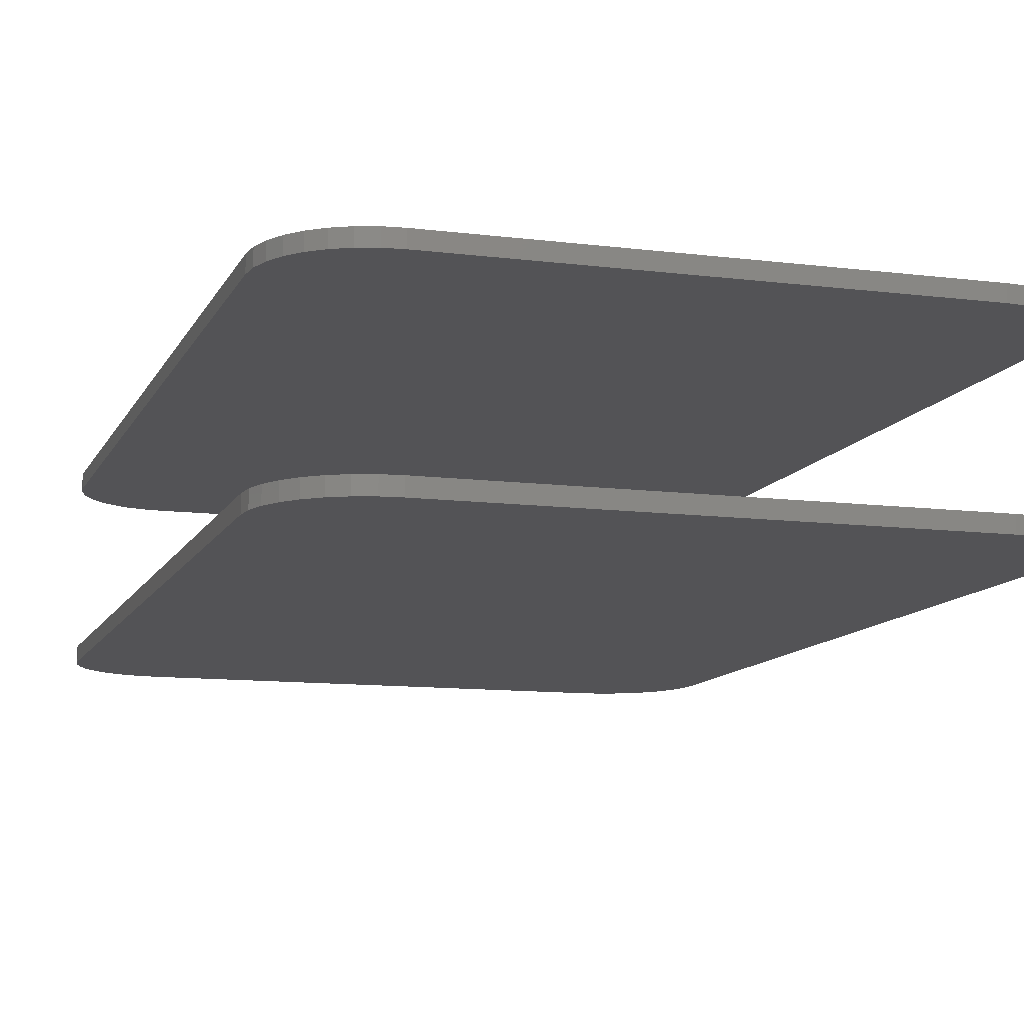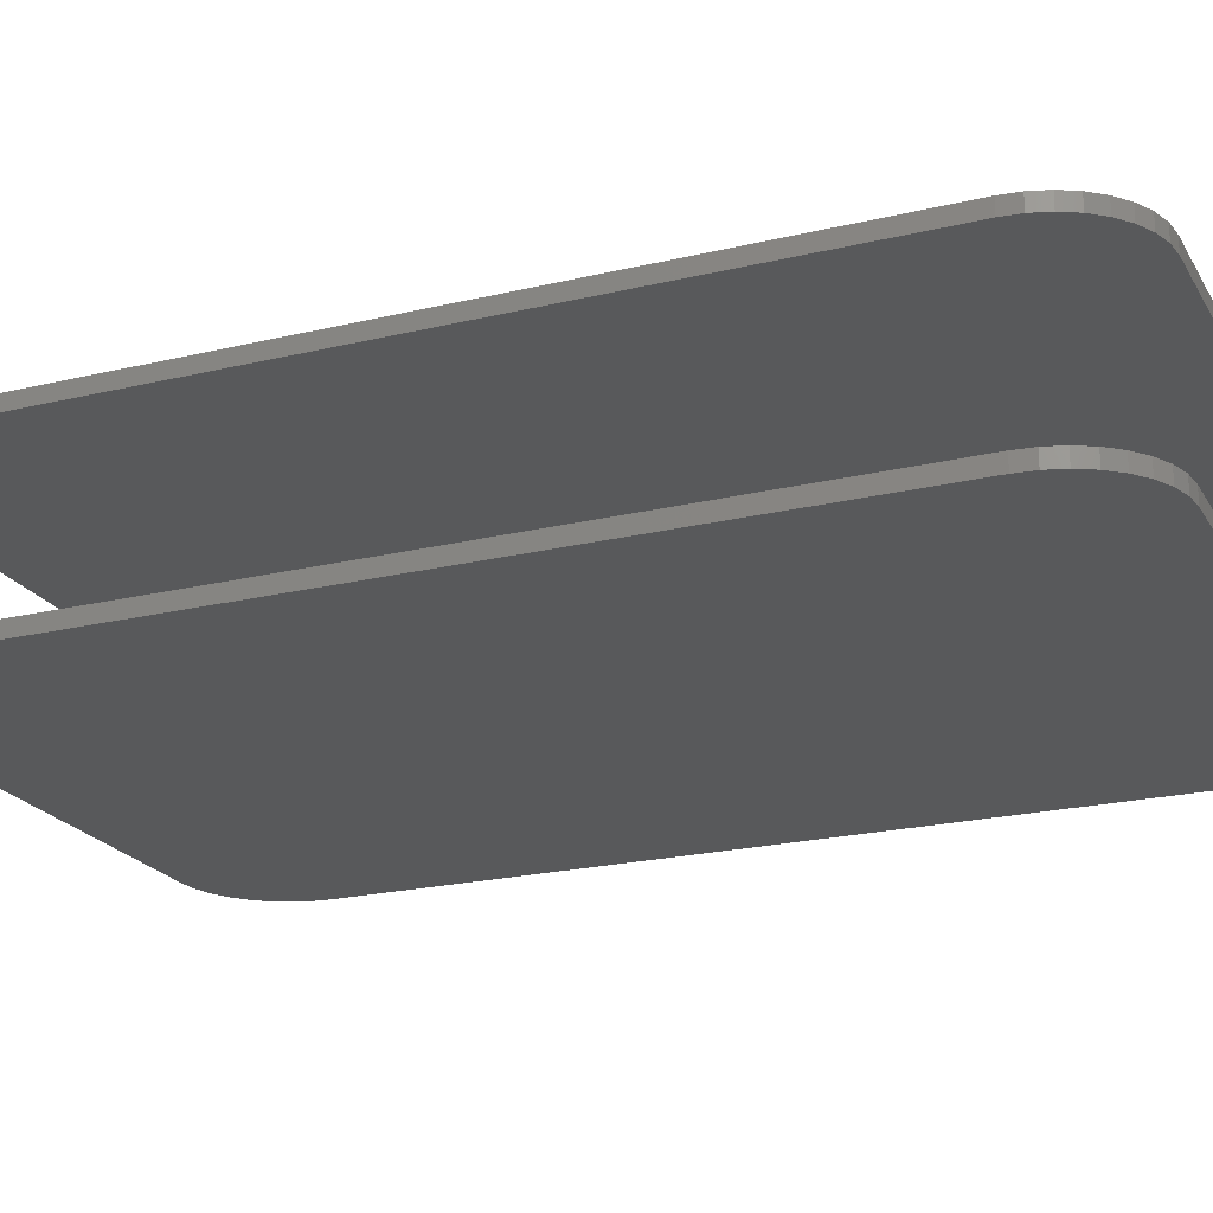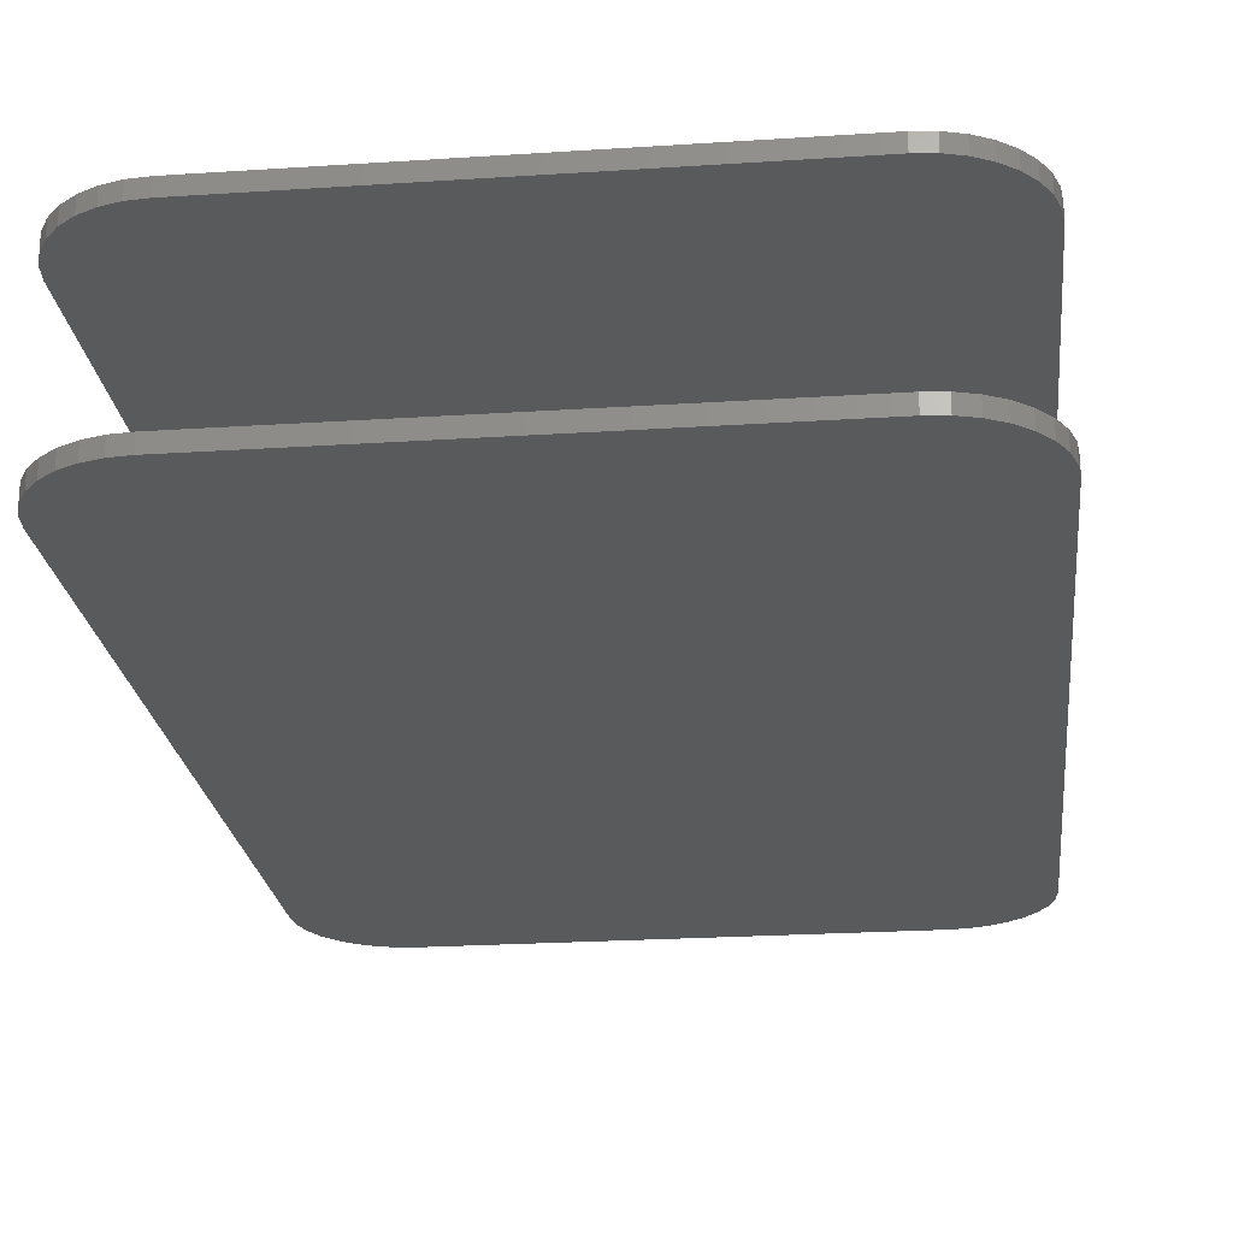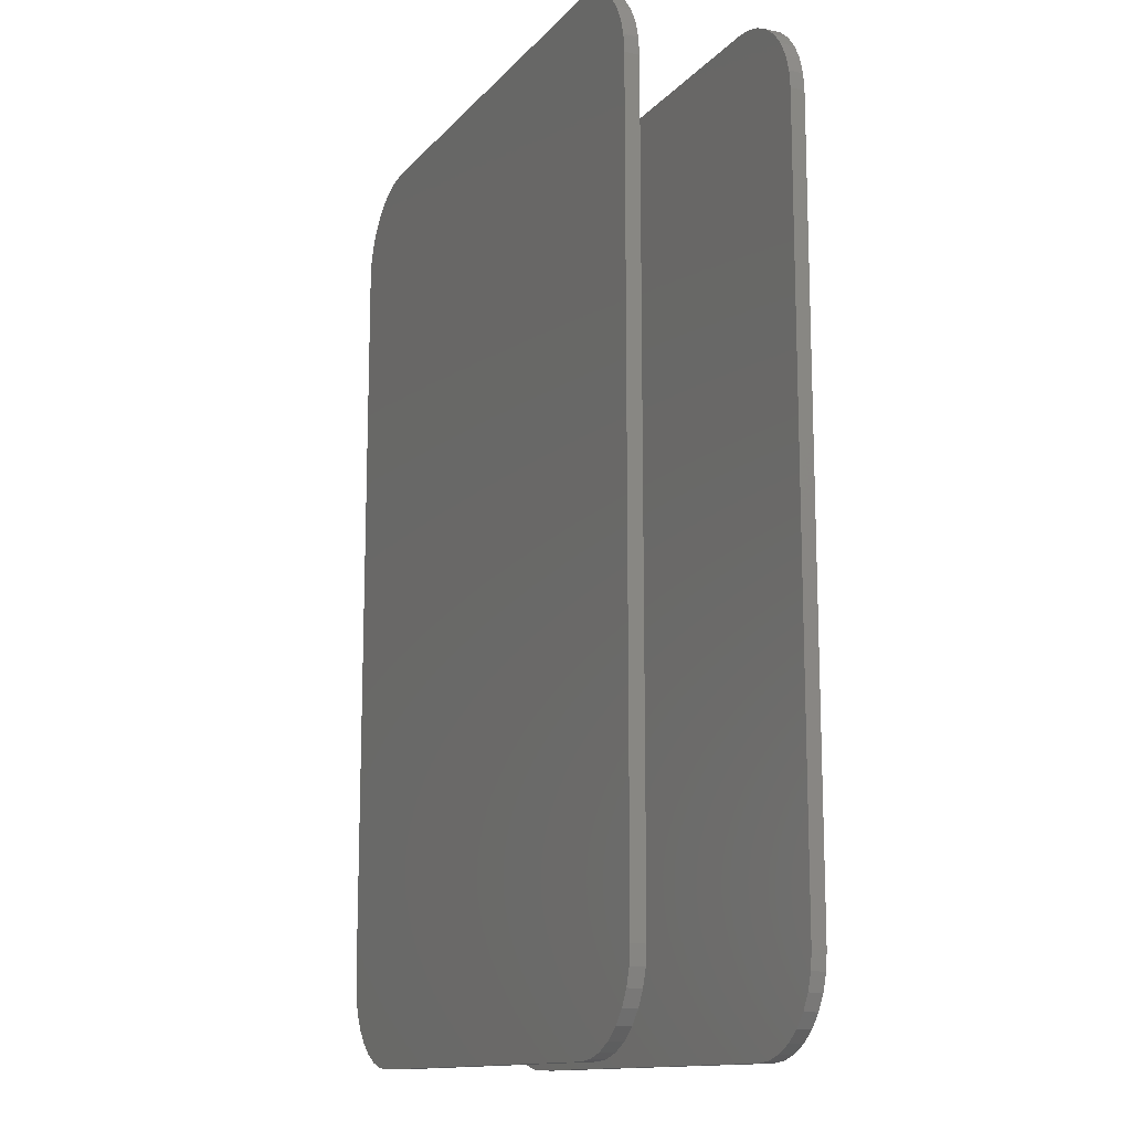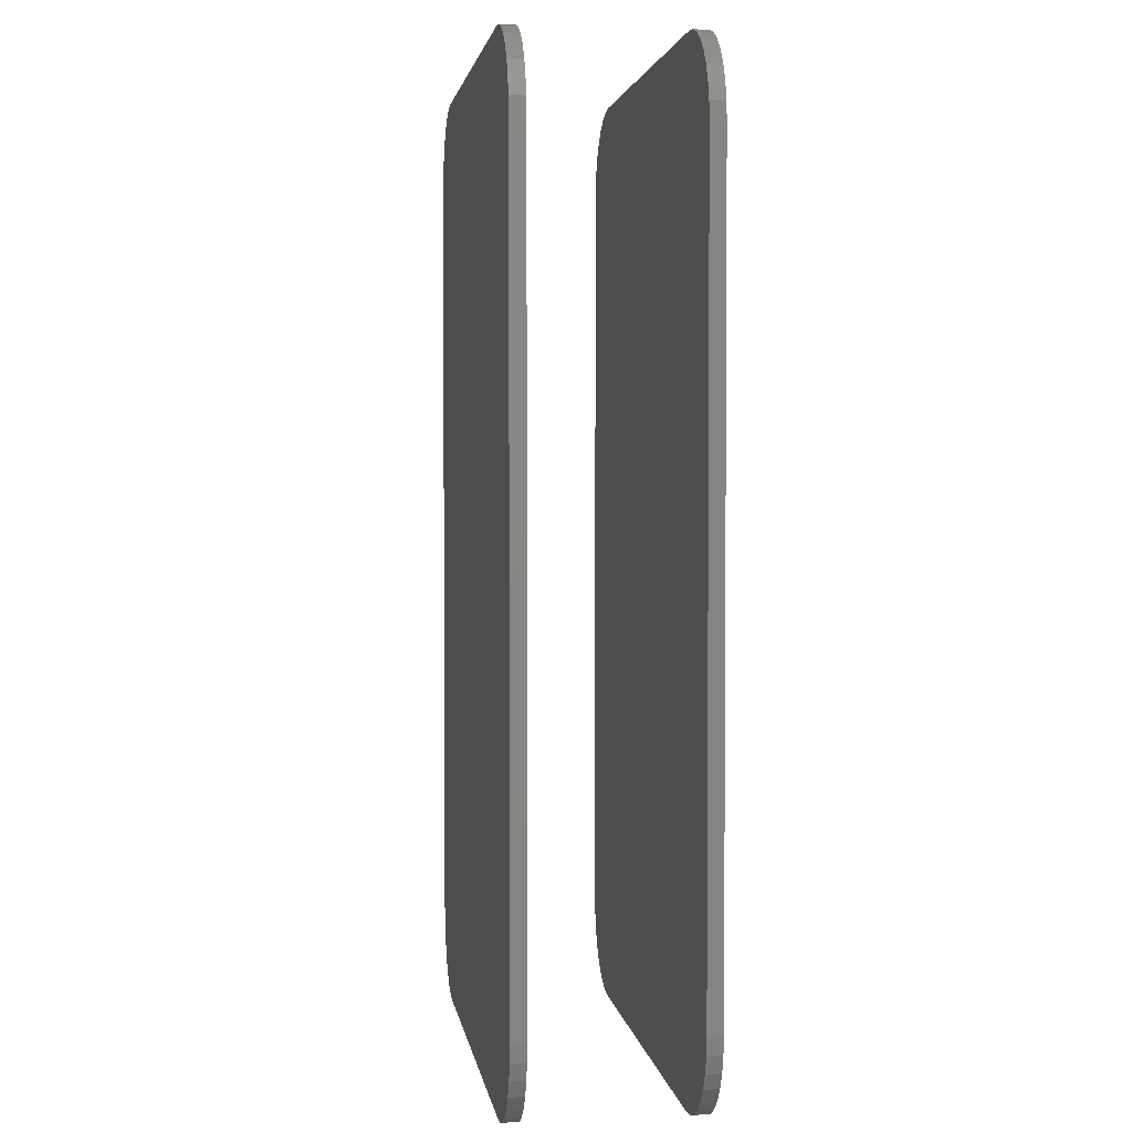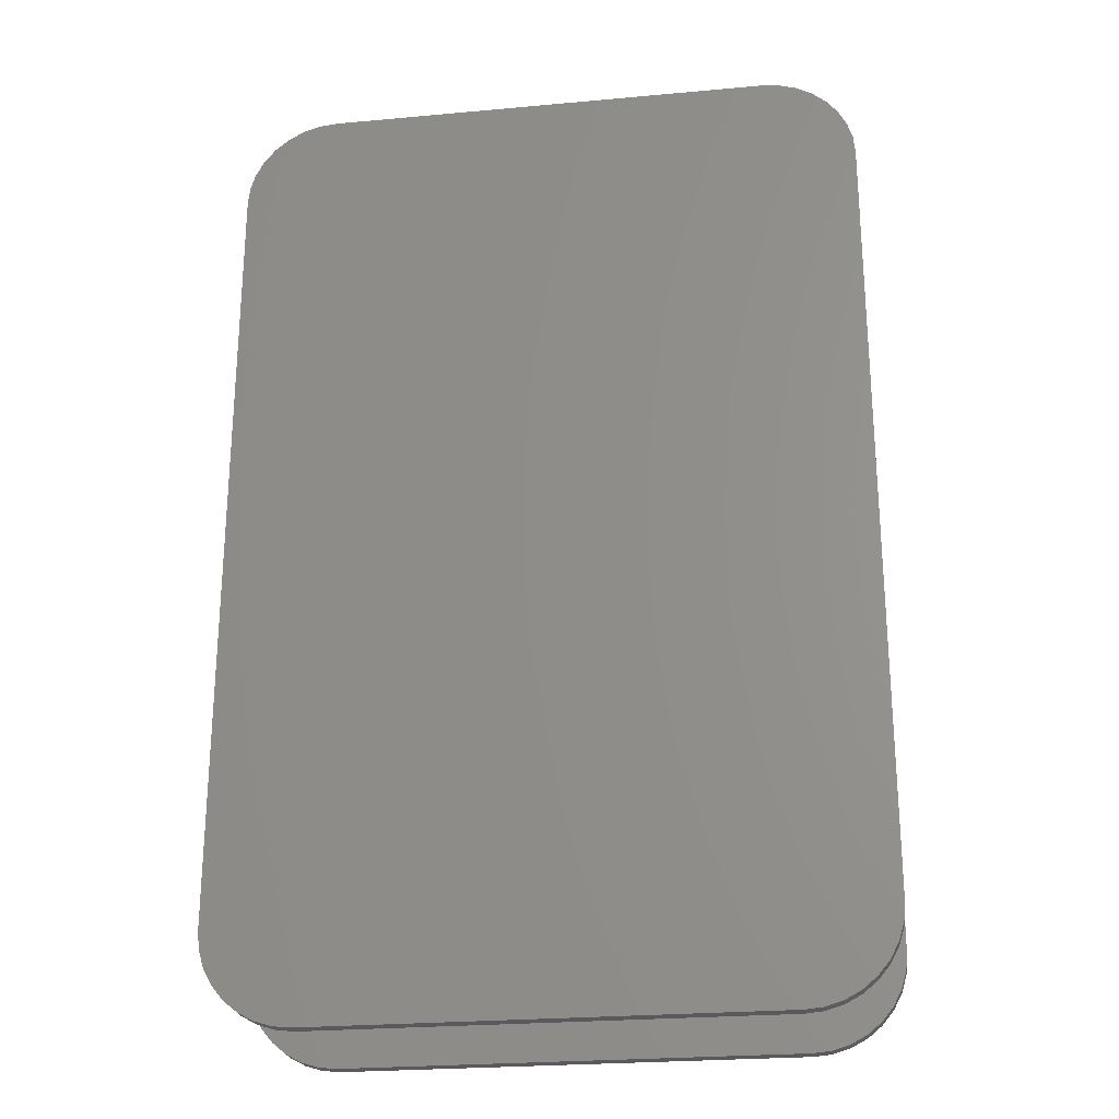
<metadata>
{"format":"stl","ext":"stl","renderer":"f3d","projection":"perspective","resolution":1024,"background":"white","views":[{"elev":-11.0,"azim":-17.4,"up":"+Z"},{"elev":-21.7,"azim":112.9,"up":"+Z"},{"elev":-23.1,"azim":-173.6,"up":"+Z"},{"elev":-13.3,"azim":-115.4,"up":"+Y"},{"elev":2.7,"azim":82.0,"up":"+Y"},{"elev":-24.8,"azim":-171.5,"up":"+Y"}]}
</metadata>
<code>
# stl→obj: 144 verts, 280 faces
v -0.4922 0.6069 0.2734
v -0.4922 0.6069 0.25
v -0.4922 -0.6094 0.2734
v -0.4922 -0.6094 0.25
v -0.4922 0.6069 0.007812
v -0.4922 0.6069 -0.01562
v -0.4922 -0.6094 0.007812
v -0.4922 -0.6094 -0.01562
v -0.4894 0.6348 -0.01562
v -0.4894 0.6348 0.007812
v -0.4813 0.6617 -0.01562
v -0.4813 0.6617 0.007812
v -0.4681 0.6864 -0.01562
v -0.4681 0.6864 0.007812
v -0.4503 0.7081 -0.01562
v -0.4503 0.7081 0.007812
v -0.4286 0.7259 -0.01562
v -0.4286 0.7259 0.007812
v -0.4039 0.7391 -0.01562
v -0.4039 0.7391 0.007812
v -0.377 0.7473 -0.01562
v -0.377 0.7473 0.007812
v -0.3491 0.75 -0.01562
v -0.3491 0.75 0.007812
v -0.4894 0.6348 0.25
v -0.4894 0.6348 0.2734
v -0.4813 0.6617 0.25
v -0.4813 0.6617 0.2734
v -0.4681 0.6864 0.25
v -0.4681 0.6864 0.2734
v -0.4503 0.7081 0.25
v -0.4503 0.7081 0.2734
v -0.4286 0.7259 0.25
v -0.4286 0.7259 0.2734
v -0.4039 0.7391 0.25
v -0.4039 0.7391 0.2734
v -0.377 0.7473 0.25
v -0.377 0.7473 0.2734
v -0.3491 0.75 0.25
v -0.3491 0.75 0.2734
v 0.3521 0.75 0.007812
v 0.3521 0.75 -0.01562
v 0.3521 0.75 0.2734
v 0.3521 0.75 0.25
v 0.38 0.7473 -0.01562
v 0.38 0.7473 0.007812
v 0.4068 0.7391 -0.01562
v 0.4068 0.7391 0.007812
v 0.4316 0.7259 -0.01562
v 0.4316 0.7259 0.007812
v 0.4532 0.7081 -0.01562
v 0.4532 0.7081 0.007812
v 0.471 0.6864 -0.01562
v 0.471 0.6864 0.007812
v 0.4843 0.6617 -0.01562
v 0.4843 0.6617 0.007812
v 0.4924 0.6348 -0.01562
v 0.4924 0.6348 0.007812
v 0.4951 0.6069 -0.01562
v 0.4951 0.6069 0.007812
v 0.38 0.7473 0.25
v 0.38 0.7473 0.2734
v 0.4068 0.7391 0.25
v 0.4068 0.7391 0.2734
v 0.4316 0.7259 0.25
v 0.4316 0.7259 0.2734
v 0.4532 0.7081 0.25
v 0.4532 0.7081 0.2734
v 0.471 0.6864 0.25
v 0.471 0.6864 0.2734
v 0.4843 0.6617 0.25
v 0.4843 0.6617 0.2734
v 0.4924 0.6348 0.25
v 0.4924 0.6348 0.2734
v 0.4951 0.6069 0.25
v 0.4951 0.6069 0.2734
v 0.4951 -0.6094 0.007812
v 0.4951 -0.6094 -0.01562
v 0.4951 -0.6094 0.2734
v 0.4951 -0.6094 0.25
v 0.4924 -0.6373 -0.01562
v 0.4924 -0.6373 0.007812
v 0.4843 -0.6641 -0.01562
v 0.4843 -0.6641 0.007812
v 0.471 -0.6889 -0.01562
v 0.471 -0.6889 0.007812
v 0.4532 -0.7106 -0.01562
v 0.4532 -0.7106 0.007812
v 0.4316 -0.7284 -0.01562
v 0.4316 -0.7284 0.007812
v 0.4068 -0.7416 -0.01562
v 0.4068 -0.7416 0.007812
v 0.38 -0.7497 -0.01562
v 0.38 -0.7497 0.007812
v 0.3521 -0.7525 -0.01562
v 0.3521 -0.7525 0.007812
v 0.4924 -0.6373 0.25
v 0.4924 -0.6373 0.2734
v 0.4843 -0.6641 0.25
v 0.4843 -0.6641 0.2734
v 0.471 -0.6889 0.25
v 0.471 -0.6889 0.2734
v 0.4532 -0.7106 0.25
v 0.4532 -0.7106 0.2734
v 0.4316 -0.7284 0.25
v 0.4316 -0.7284 0.2734
v 0.4068 -0.7416 0.25
v 0.4068 -0.7416 0.2734
v 0.38 -0.7497 0.25
v 0.38 -0.7497 0.2734
v 0.3521 -0.7525 0.25
v 0.3521 -0.7525 0.2734
v -0.3491 -0.7525 0.007812
v -0.3491 -0.7525 -0.01562
v -0.3491 -0.7525 0.2734
v -0.3491 -0.7525 0.25
v -0.377 -0.7497 -0.01562
v -0.377 -0.7497 0.007812
v -0.4039 -0.7416 -0.01562
v -0.4039 -0.7416 0.007812
v -0.4286 -0.7284 -0.01562
v -0.4286 -0.7284 0.007812
v -0.4503 -0.7106 -0.01562
v -0.4503 -0.7106 0.007812
v -0.4681 -0.6889 -0.01562
v -0.4681 -0.6889 0.007812
v -0.4813 -0.6641 -0.01562
v -0.4813 -0.6641 0.007812
v -0.4894 -0.6373 -0.01562
v -0.4894 -0.6373 0.007812
v -0.377 -0.7497 0.25
v -0.377 -0.7497 0.2734
v -0.4039 -0.7416 0.25
v -0.4039 -0.7416 0.2734
v -0.4286 -0.7284 0.25
v -0.4286 -0.7284 0.2734
v -0.4503 -0.7106 0.25
v -0.4503 -0.7106 0.2734
v -0.4681 -0.6889 0.25
v -0.4681 -0.6889 0.2734
v -0.4813 -0.6641 0.25
v -0.4813 -0.6641 0.2734
v -0.4894 -0.6373 0.25
v -0.4894 -0.6373 0.2734
f 1 2 3
f 3 2 4
f 5 6 7
f 7 6 8
f 6 5 9
f 9 5 10
f 9 10 11
f 11 10 12
f 11 12 13
f 13 12 14
f 13 14 15
f 15 14 16
f 15 16 17
f 17 16 18
f 17 18 19
f 19 18 20
f 19 20 21
f 21 20 22
f 21 22 23
f 23 22 24
f 2 1 25
f 25 1 26
f 25 26 27
f 27 26 28
f 27 28 29
f 29 28 30
f 29 30 31
f 31 30 32
f 31 32 33
f 33 32 34
f 33 34 35
f 35 34 36
f 35 36 37
f 37 36 38
f 37 38 39
f 39 38 40
f 41 42 24
f 24 42 23
f 43 44 40
f 40 44 39
f 42 41 45
f 45 41 46
f 45 46 47
f 47 46 48
f 47 48 49
f 49 48 50
f 49 50 51
f 51 50 52
f 51 52 53
f 53 52 54
f 53 54 55
f 55 54 56
f 55 56 57
f 57 56 58
f 57 58 59
f 59 58 60
f 44 43 61
f 61 43 62
f 61 62 63
f 63 62 64
f 63 64 65
f 65 64 66
f 65 66 67
f 67 66 68
f 67 68 69
f 69 68 70
f 69 70 71
f 71 70 72
f 71 72 73
f 73 72 74
f 73 74 75
f 75 74 76
f 77 78 60
f 60 78 59
f 79 80 76
f 76 80 75
f 78 77 81
f 81 77 82
f 81 82 83
f 83 82 84
f 83 84 85
f 85 84 86
f 85 86 87
f 87 86 88
f 87 88 89
f 89 88 90
f 89 90 91
f 91 90 92
f 91 92 93
f 93 92 94
f 93 94 95
f 95 94 96
f 80 79 97
f 97 79 98
f 97 98 99
f 99 98 100
f 99 100 101
f 101 100 102
f 101 102 103
f 103 102 104
f 103 104 105
f 105 104 106
f 105 106 107
f 107 106 108
f 107 108 109
f 109 108 110
f 109 110 111
f 111 110 112
f 113 114 96
f 96 114 95
f 115 116 112
f 112 116 111
f 114 113 117
f 117 113 118
f 117 118 119
f 119 118 120
f 119 120 121
f 121 120 122
f 121 122 123
f 123 122 124
f 123 124 125
f 125 124 126
f 125 126 127
f 127 126 128
f 127 128 129
f 129 128 130
f 129 130 8
f 8 130 7
f 116 115 131
f 131 115 132
f 131 132 133
f 133 132 134
f 133 134 135
f 135 134 136
f 135 136 137
f 137 136 138
f 137 138 139
f 139 138 140
f 139 140 141
f 141 140 142
f 141 142 143
f 143 142 144
f 143 144 4
f 4 144 3
f 113 94 118
f 113 96 94
f 41 22 46
f 41 24 22
f 46 22 20
f 46 20 48
f 92 118 94
f 48 20 50
f 50 20 18
f 50 18 52
f 52 18 16
f 52 16 54
f 54 16 14
f 54 14 56
f 56 14 12
f 56 12 58
f 58 12 10
f 58 10 60
f 60 10 5
f 60 5 77
f 77 5 7
f 77 7 82
f 82 7 130
f 82 130 84
f 84 130 128
f 84 128 86
f 86 128 126
f 86 126 88
f 88 126 124
f 88 124 90
f 90 124 122
f 90 122 92
f 92 122 120
f 92 120 118
f 131 109 116
f 109 111 116
f 61 37 44
f 37 39 44
f 35 37 61
f 63 35 61
f 109 131 107
f 131 133 107
f 107 133 135
f 107 135 105
f 105 135 137
f 105 137 103
f 103 137 139
f 103 139 101
f 101 139 141
f 101 141 99
f 99 141 143
f 99 143 97
f 97 143 4
f 97 4 80
f 80 4 2
f 80 2 75
f 75 2 25
f 75 25 73
f 73 25 27
f 73 27 71
f 71 27 29
f 71 29 69
f 69 29 31
f 69 31 67
f 67 31 33
f 67 33 65
f 65 33 35
f 65 35 63
f 117 93 114
f 93 95 114
f 45 21 42
f 21 23 42
f 19 21 45
f 47 19 45
f 93 117 91
f 117 119 91
f 91 119 121
f 91 121 89
f 89 121 123
f 89 123 87
f 87 123 125
f 87 125 85
f 85 125 127
f 85 127 83
f 83 127 129
f 83 129 81
f 81 129 8
f 81 8 78
f 78 8 6
f 78 6 59
f 59 6 9
f 59 9 57
f 57 9 11
f 57 11 55
f 55 11 13
f 55 13 53
f 53 13 15
f 53 15 51
f 51 15 17
f 51 17 49
f 49 17 19
f 49 19 47
f 115 110 132
f 115 112 110
f 43 38 62
f 43 40 38
f 62 38 36
f 62 36 64
f 108 132 110
f 64 36 66
f 66 36 34
f 66 34 68
f 68 34 32
f 68 32 70
f 70 32 30
f 70 30 72
f 72 30 28
f 72 28 74
f 74 28 26
f 74 26 76
f 76 26 1
f 76 1 79
f 79 1 3
f 79 3 98
f 98 3 144
f 98 144 100
f 100 144 142
f 100 142 102
f 102 142 140
f 102 140 104
f 104 140 138
f 104 138 106
f 106 138 136
f 106 136 108
f 108 136 134
f 108 134 132

</code>
